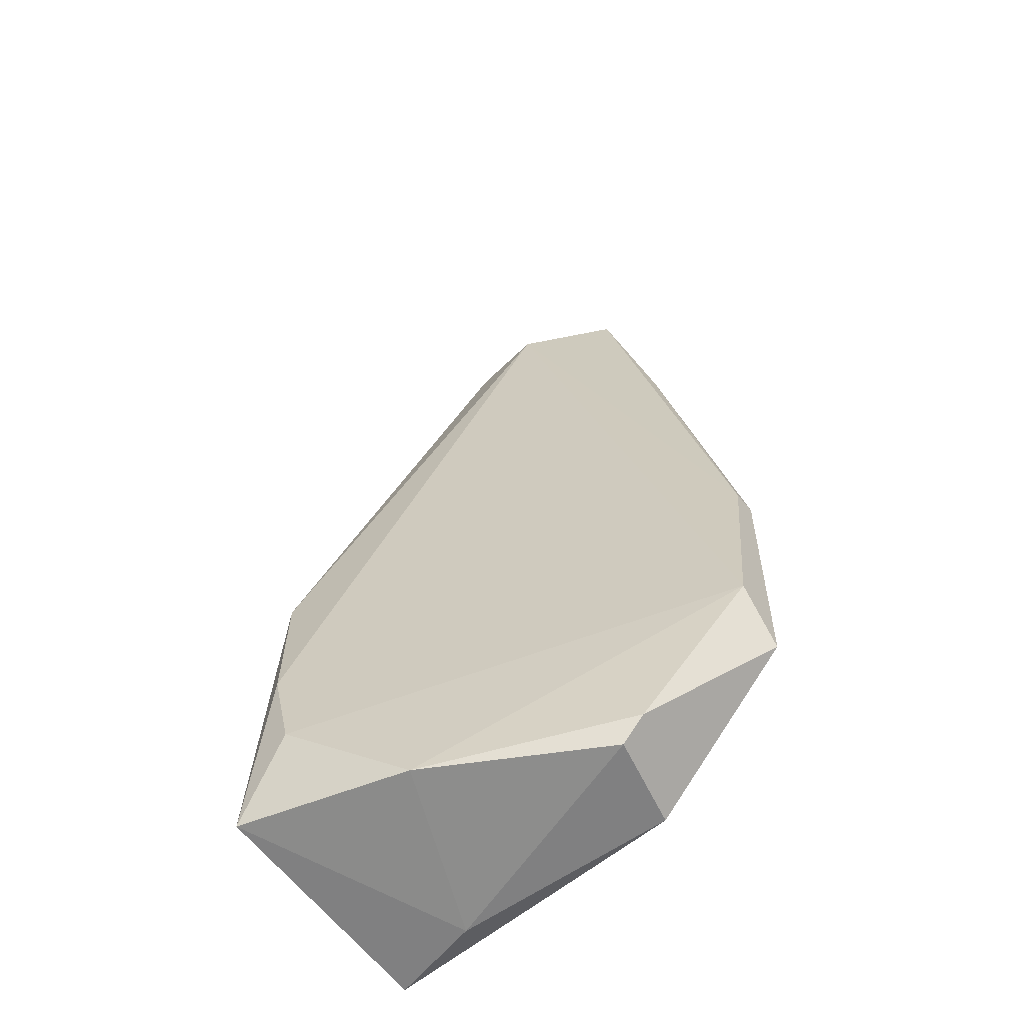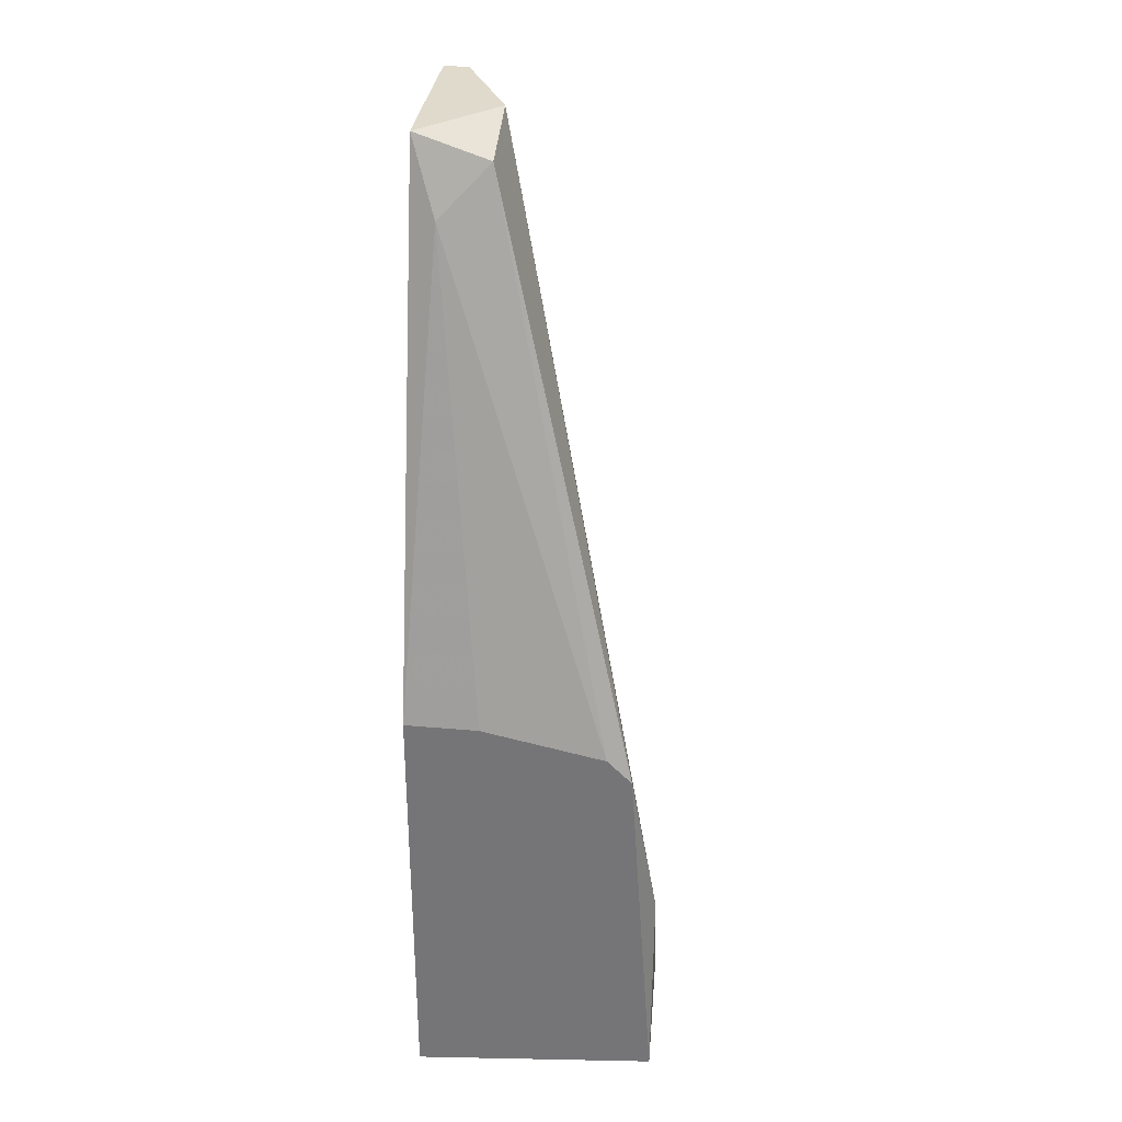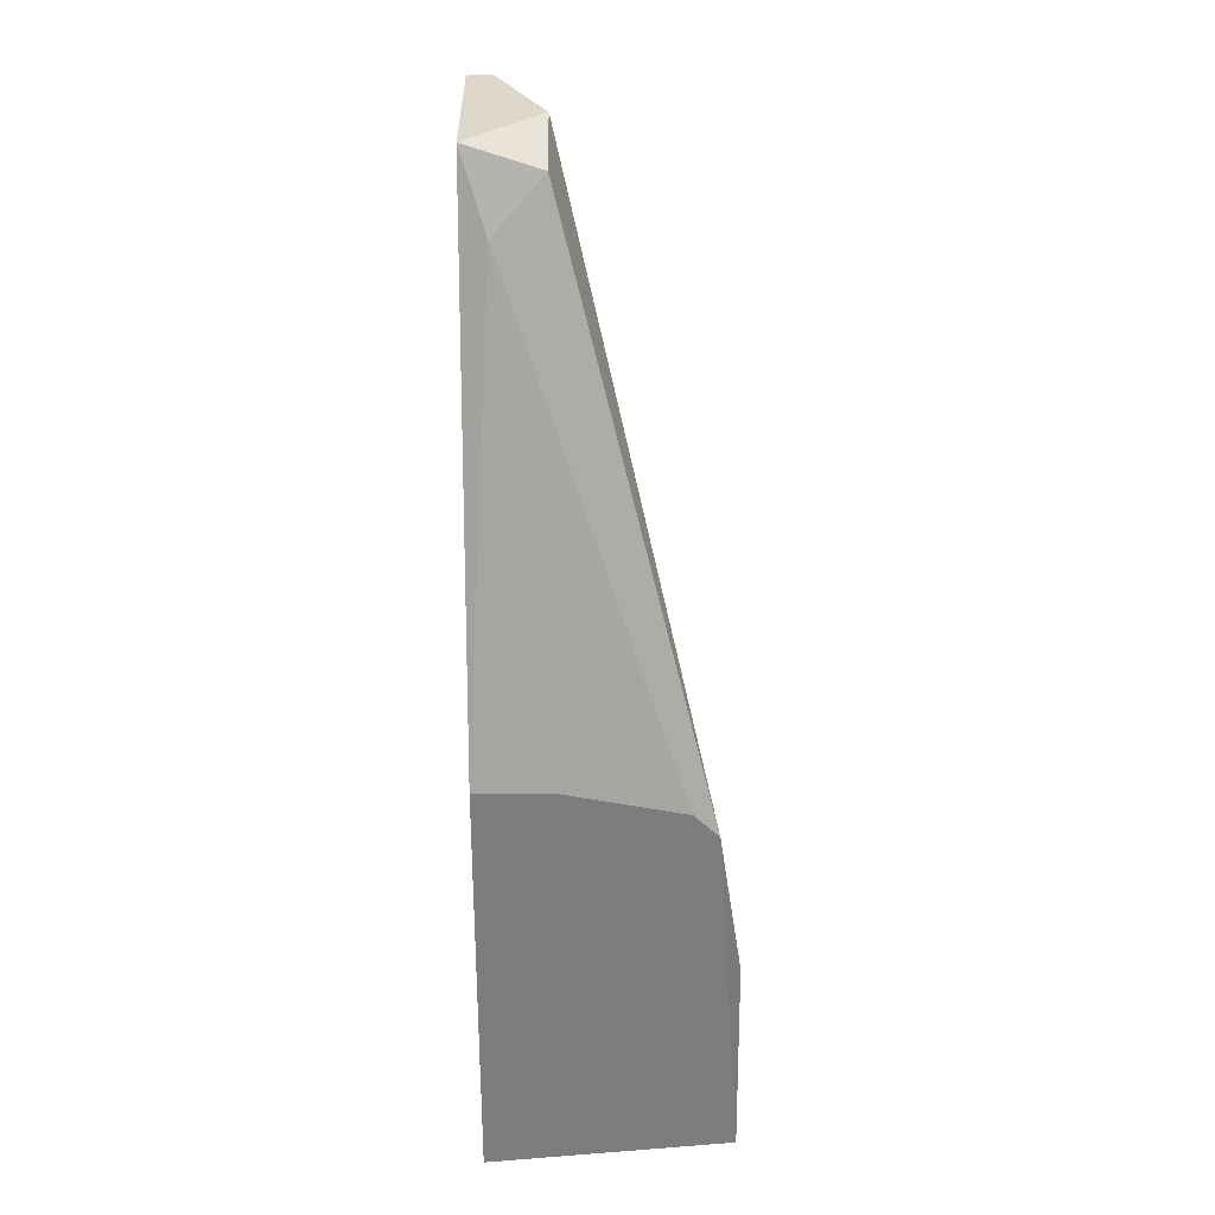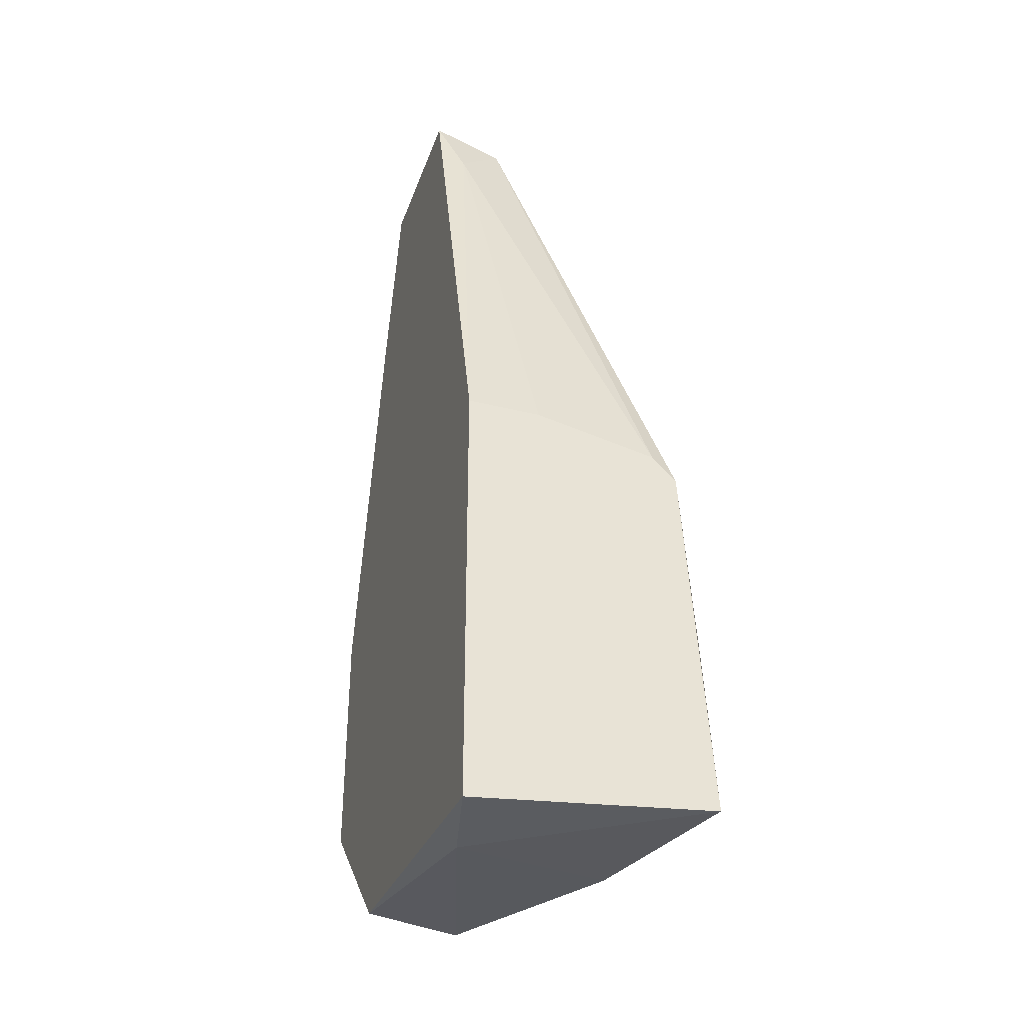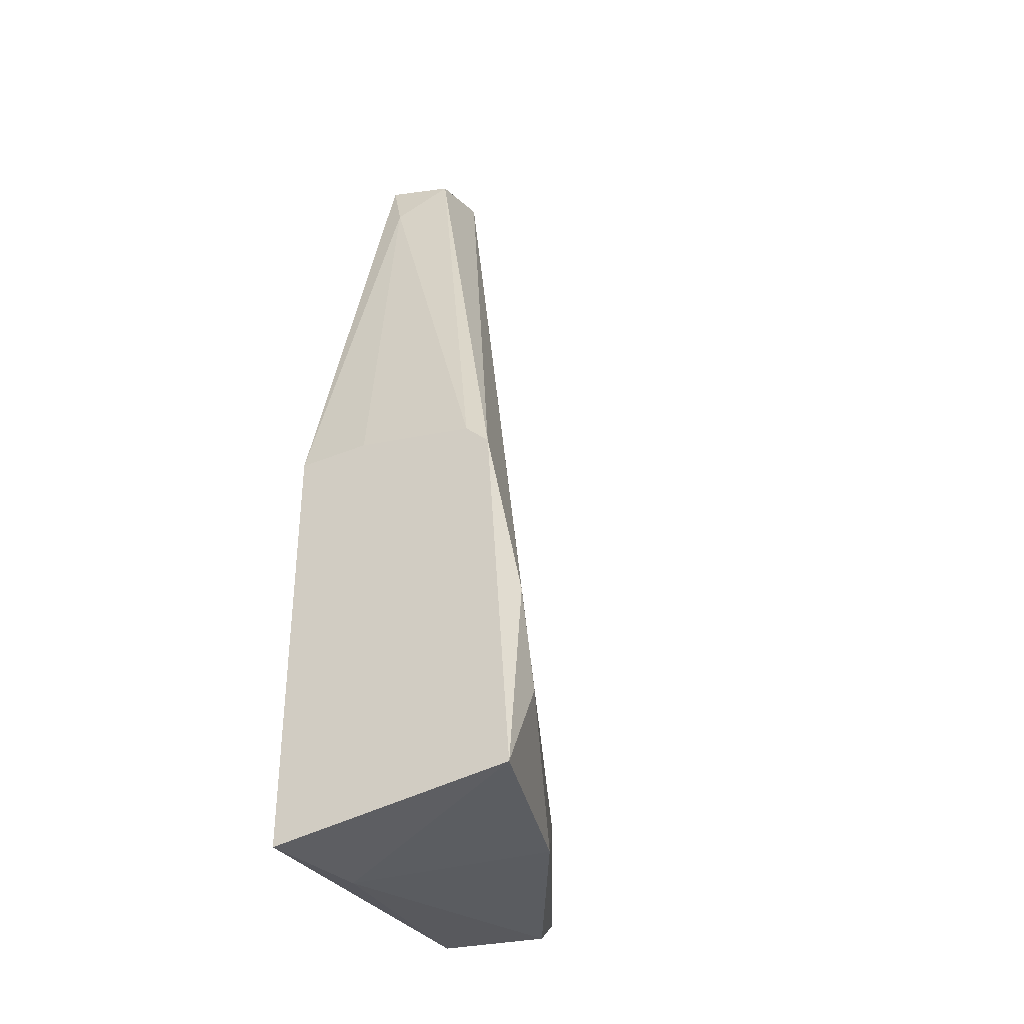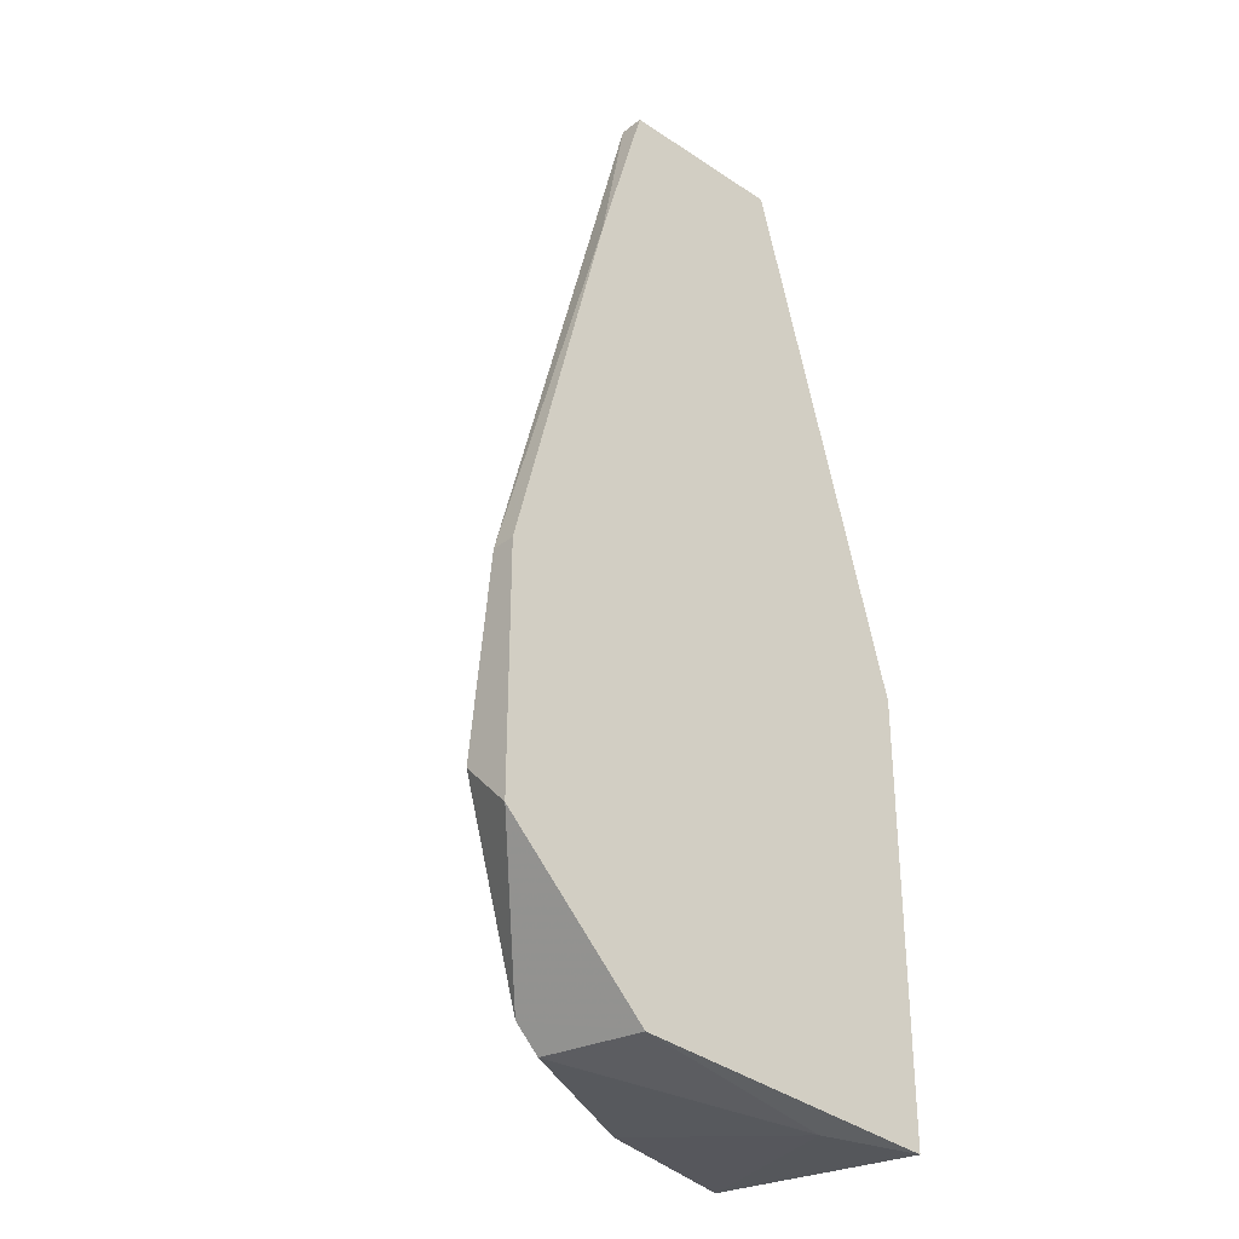
<metadata>
{"format":"obj","ext":"obj","renderer":"f3d","projection":"perspective","resolution":1024,"background":"white","views":[{"elev":-57.1,"azim":38.7,"up":"+Z"},{"elev":32.4,"azim":-82.8,"up":"+Z"},{"elev":31.1,"azim":-90.5,"up":"+Z"},{"elev":-35.7,"azim":-108.4,"up":"+Z"},{"elev":-36.6,"azim":-61.7,"up":"+Z"},{"elev":-31.8,"azim":137.3,"up":"+Z"}]}
</metadata>
<code>
v 0.03923 -0.005498 -0.01175
v 0.03923 0.00667 -0.0334
v 0.03923 0.00667 -0.00905
v 0.03923 0.002613 -0.00905
v 0.03923 -0.006851 -0.03204
v 0.03923 -0.004145 -0.01041
v 0.04599 0.005317 0.01663
v 0.04058 -0.006851 -0.02123
v 0.04734 0.00667 0.02068
v 0.04734 0.002613 0.01933
v 0.0568 0.00667 0.02068
v 0.0568 0.00667 -0.03204
v 0.0568 0.005317 0.02068
v 0.05815 0.001261 -0.03204
v 0.06491 0.00667 -0.01041
v 0.06491 0.00667 -0.02393
v 0.06491 0.003965 -0.02123
v 0.06491 0.005317 -0.01041
v 0.04869 -0.004145 -0.03204
v 0.04464 0.005317 -0.0334
v 0.0514 0.002613 0.02068
v 0.04193 -0.006851 -0.02664
v 0.0595 0.00667 0.01122
v 0.0595 0.001261 -0.03069
f 10 7 6
f 23 15 2
f 23 2 9
f 4 2 5
f 2 15 12
f 8 21 1
f 4 5 1
f 5 8 1
f 2 4 3
f 9 2 3
f 9 21 13
f 24 17 19
f 24 12 16
f 12 15 16
f 15 17 16
f 17 24 16
f 21 9 10
f 1 21 10
f 12 24 14
f 24 19 14
f 3 4 7
f 9 3 7
f 10 9 7
f 15 23 18
f 17 15 18
f 21 17 18
f 23 13 18
f 13 21 18
f 5 2 20
f 2 12 20
f 19 5 20
f 12 14 20
f 14 19 20
f 23 9 11
f 13 23 11
f 9 13 11
f 21 8 22
f 8 5 22
f 17 21 22
f 5 19 22
f 19 17 22
f 4 1 6
f 1 10 6
f 7 4 6

</code>
